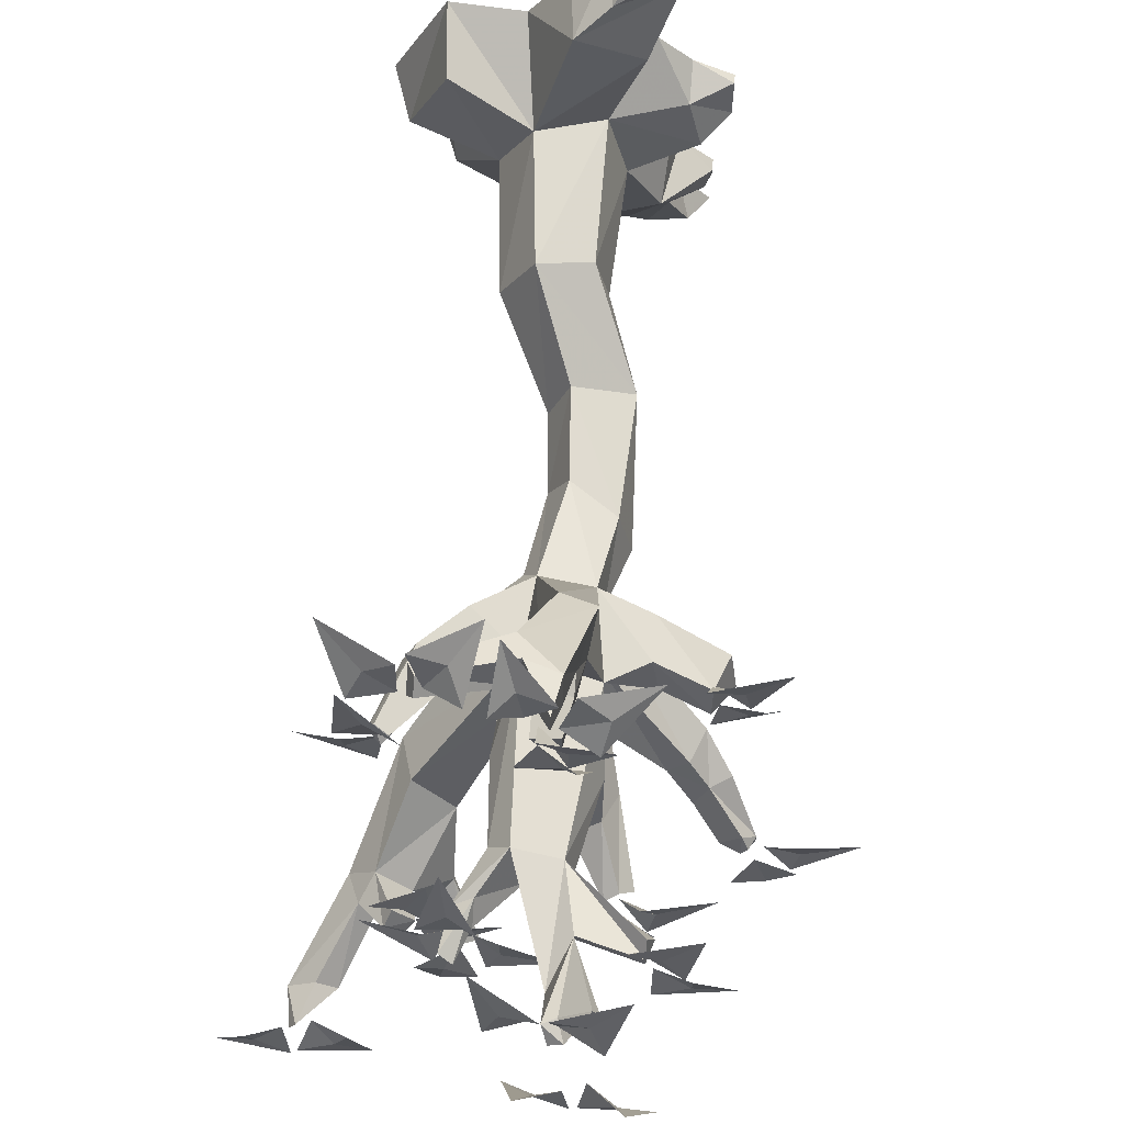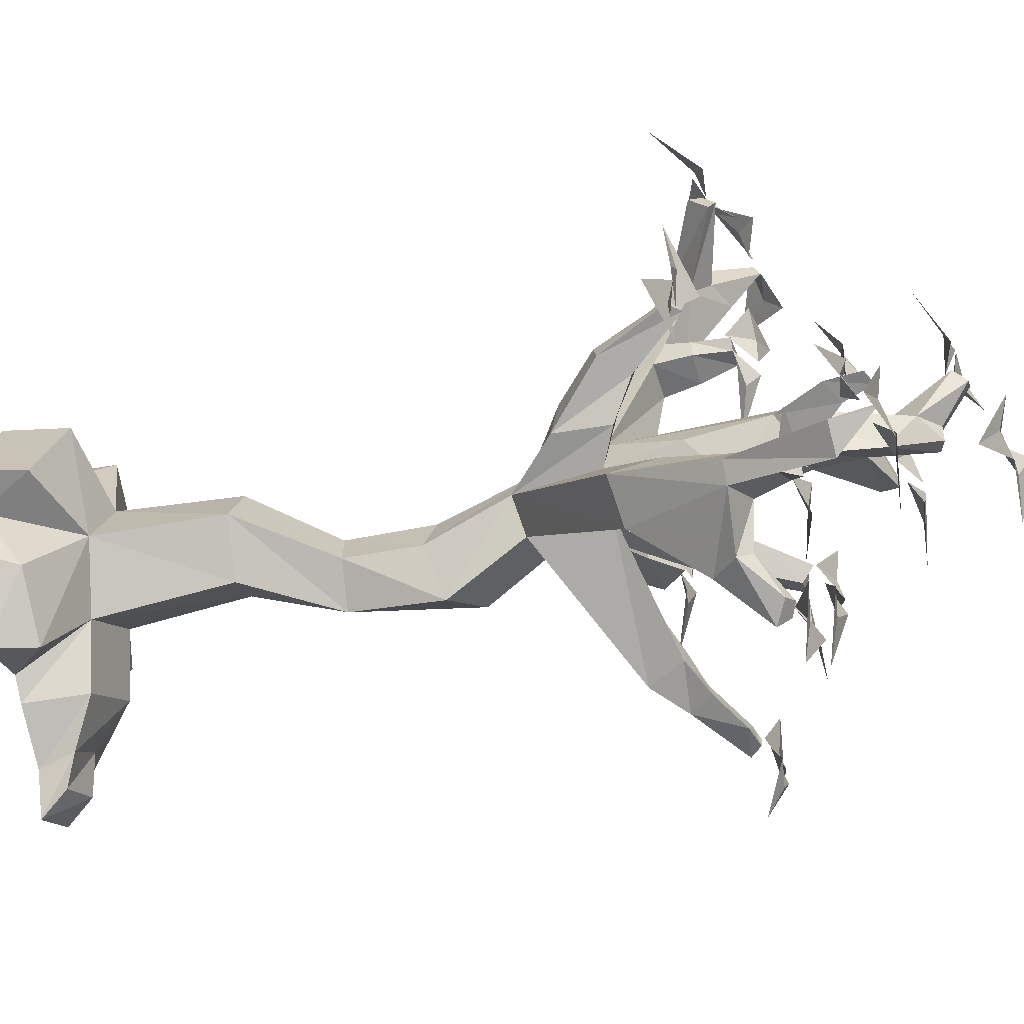
<metadata>
{"format":"obj","ext":"obj","renderer":"f3d","projection":"perspective","resolution":1024,"background":"white","views":[{"elev":66.6,"azim":4.9,"up":"+Z"},{"elev":-46.7,"azim":-72.5,"up":"+Z"}]}
</metadata>
<code>
v 0.2422 -0.7344 -0.1719
v 0.2734 -0.7812 -0.2422
v 0.2266 -0.7266 -0.2031
v 0.1953 -0.6875 -0.1797
v 0.2109 -0.6953 -0.1406
v 0.2188 -0.75 -0.1719
v 0.2734 -0.7812 -0.2266
v 0.2578 -0.7969 -0.2422
v 0.2344 -0.7891 -0.2344
v 0.2031 -0.7578 -0.2031
v 0.1719 -0.7344 -0.1719
v 0.03125 -0.6953 -0.0625
v 0.03906 -0.5938 -0.0625
v 0.09375 -0.6094 -0.03906
v 0.1953 -0.7344 -0.1406
v 0.2578 -0.7891 -0.2109
v 0.2656 -0.7969 -0.2266
v 0.09375 -0.6719 -0.03906
v 0.125 -0.7891 -0.1016
v 0.08594 -0.7969 -0.125
v 0.03125 -0.8359 -0.0625
v -0.007812 -0.7891 -0.01562
v 0 -0.6953 -0.02344
v -0.09375 -0.7812 -0.1328
v -0.04688 -0.7891 -0.1875
v -0.07031 -0.7344 -0.2031
v 0.007812 -0.5859 -0.02344
v 0.0625 -0.4922 -0.1094
v 0.1172 -0.5234 -0.07812
v 0.1016 -0.5156 -0.01562
v 0.08594 -0.6094 0.01562
v 0.1484 -0.6406 0.03125
v 0.1562 -0.6484 -0.02344
v 0.1562 -0.7031 -0.01562
v 0.1016 -0.7188 0.03125
v 0.1094 -0.8047 -0.01562
v 0.1094 -0.8281 -0.07812
v 0.1328 -0.8906 -0.1172
v 0.1484 -0.8828 -0.1328
v 0.125 -0.8828 -0.1406
v 0.07812 -0.8359 -0.1016
v 0.08594 -0.9141 -0.007812
v 0.03906 -0.9141 -0.03125
v 0 -0.8906 0
v 0.01562 -0.6953 0.03125
v -0.01562 -0.7188 0.04688
v -0.03906 -0.7188 0
v -0.1094 -0.7266 -0.1562
v -0.125 -0.8672 -0.1875
v -0.08594 -0.875 -0.2188
v -0.04688 -0.8438 -0.2656
v -0.05469 -0.8203 -0.2891
v -0.1406 -0.8594 -0.25
v 0.07812 -0.7812 0.2188
v 0.08594 -0.75 0.1719
v 0.09375 -0.7109 0.2109
v 0.07031 -0.8281 0.3281
v 0.07031 -0.8438 0.2891
v 0.01562 -0.8047 0.2656
v 0.03906 -0.7656 0.2109
v 0.03906 -0.7969 0.2031
v 0.07812 -0.8047 0.2109
v 0.07812 -0.7969 0.1719
v 0.03906 -0.75 0.1797
v 0.05469 -0.7031 0.2188
v 0.02344 -0.7812 0.3047
v 0.03125 -0.8125 0.3203
v 0.0625 -0.875 0.3438
v 0.0625 -0.8828 0.3281
v 0.03125 -0.8281 0.2891
v -0.0625 -0.8594 0.3203
v -0.07031 -0.8516 0.3047
v 0.03906 -0.7969 0.1797
v 0.04688 -0.8438 0.1797
v 0.03906 -0.8438 0.1953
v 0.07031 -0.8438 0.2031
v 0.07031 -0.8438 0.1797
v -0.1016 -0.9141 -0.1641
v -0.07812 -0.9141 -0.1953
v -0.125 -0.9062 -0.2266
v -0.08594 -0.8516 -0.2969
v -0.07031 -0.8672 -0.2812
v -0.03125 -0.8984 -0.3203
v -0.01562 -0.8906 -0.3281
v -0.02344 -0.875 -0.3438
v -0.1406 -0.8984 -0.2031
v -0.1094 -0.9297 -0.1797
v -0.09375 -0.9297 -0.2109
v -0.1562 -0.9766 -0.2578
v -0.1797 -0.9766 -0.2891
v -0.1562 -0.8594 -0.2266
v -0.2109 -0.9766 -0.2656
v -0.1797 -0.9766 -0.2422
v -0.1953 -1.023 -0.2422
v -0.2031 -1.023 -0.2578
v -0.08594 -0.7109 0.07812
v -0.1016 -0.7188 0.04688
v -0.125 -0.8047 0.07812
v -0.1172 -0.8047 0.09375
v -0.05469 -0.75 0.0625
v -0.03906 -0.6562 0.05469
v -0.04688 -0.6484 0
v -0.07031 -0.75 0.03906
v -0.1094 -0.8203 0.07812
v -0.1016 -0.8125 0.08594
v 0.02344 -0.6016 0.01562
v 0.02344 -0.4766 -0.05469
v 0.01562 -0.3828 -0.05469
v 0.0625 -0.375 -0.09375
v 0.1094 -0.3672 -0.02344
v 0.03906 -0.375 0
v 0.04688 -0.4844 0
v 0.1172 -0.8984 -0.125
v 0.07812 -0.9062 0.03125
v 0.1641 -0.9844 0.04688
v 0.1719 -0.9766 0.02344
v 0.09375 -0.9766 0
v 0.07031 -1 -0.01562
v 0.02344 -0.8984 0.03125
v -0.007812 -0.9453 0.007812
v -0.007812 -0.9688 -0.01562
v -0.03125 -0.9531 0
v 0.07031 -1.039 0.02344
v 0.09375 -0.9844 0.03906
v 0.1641 -1 0.03125
v 0.1641 -1 0.01562
v 0.1172 -1.055 0.03125
v 0.125 -1.055 0.01562
v 0.1016 -1.062 0.007812
v 0.07031 -1.086 0.08594
v 0.08594 -1.078 0.08594
v 0.09375 -1.102 0.07812
v 0.1016 -1.062 0.03125
v 0.07812 -1.102 0.07031
v -0.02344 -1.008 -0.01562
v -0.03906 -1 -0.007812
v -0.0625 -0.8438 0.3359
v -0.07031 -0.8281 0.3281
v 0.05469 -0.25 0.04688
v -0.007812 -0.2656 0.0625
v 0.07031 -0.25 -0.02344
v 0.07812 -0.09375 -0.02344
v 0.05469 -0.07812 0.05469
v -0.02344 -0.1094 0.07031
v -0.04688 -0.2656 -0.007812
v 0.007812 -0.2578 -0.0625
v -0.04688 -0.05469 -0.1562
v -0.07031 0 -0.1641
v 0 0 -0.1406
v 0 -0.08594 -0.07812
v -0.0625 -0.1016 -0.007812
v -0.1172 -0.05469 -0.09375
v -0.1406 0 -0.07812
v -0.1328 0 -0.007812
v -0.1641 -0.07031 0.007812
v -0.1875 0 0.007812
v -0.125 0 0.1406
v -0.1172 -0.08594 0.125
v -0.03906 0 0.1328
v 0.01562 -0.07812 0.2031
v 0.007812 0 0.2031
v 0.04688 0 0.2422
v 0.05469 -0.05469 0.2344
v 0.09375 -0.01562 0.2891
v 0.09375 0 0.2891
v 0.1484 0 0.2812
v 0.1406 -0.02344 0.2812
v 0.125 -0.02344 0.2344
v 0.1328 0 0.2422
v 0.09375 -0.07031 0.1641
v 0.1016 0 0.1328
v 0.1016 0 0.1016
v 0.1406 -0.04688 0.04688
v 0.1406 0 0.0625
v 0.1875 -0.01562 0.04688
v 0.1875 0 0.03906
v 0.1875 -0.02344 0
v 0.1875 0 0
v 0.1562 -0.0625 -0.007812
v 0.1562 0 -0.007812
v 0.125 0 -0.04688
v 0.1172 -0.08594 -0.1016
v 0.1328 0 -0.1016
v 0.1719 -0.02344 -0.125
v 0.1719 0 -0.1406
v 0.1641 -0.02344 -0.1641
v 0.1719 0 -0.1719
v 0.125 -0.04688 -0.1641
v 0.1328 0 -0.1797
v 0.1484 -0.03906 -0.2109
v 0.1719 0 -0.2266
v 0.1094 0 -0.2656
v 0.1016 -0.03125 -0.2344
v 0.07812 -0.04688 -0.2031
v 0.08594 0 -0.2109
v 0.03906 -0.07812 -0.1562
v 0.02344 0 -0.1641
v 0.2109 -0.7344 0.007812
v 0.2109 -0.7266 0.05469
v 0.1484 -0.6953 0.03906
v 0.2344 -0.7031 0.007812
v 0.2266 -0.6875 0.05469
v -0.04688 -0.8906 -0.3281
v 0.02344 -0.8516 0.1328
v 0.1016 -0.8359 0.09375
v 0.07031 -0.8516 0.1406
v 0.08594 -0.8672 0.1719
v 0.07812 -0.8672 0.1875
v 0.125 -0.875 0.2578
v 0.07812 -0.8672 0.2266
v 0.04688 -0.8359 0.2109
v 0.04688 -0.8672 0.25
v 0 -0.9922 0.03125
v -0.03906 -0.9531 0.09375
v -0.03125 -0.9766 0.03906
v -0.01562 -0.9766 0
v -0.0625 -0.9844 0.01562
v -0.05469 -0.9844 0
v -0.125 -0.9609 -0.04688
v -0.0625 -0.9766 -0.03125
v -0.02344 -0.9688 -0.02344
v -0.04688 -0.9922 -0.0625
v -0.08594 -0.9219 -0.1328
v -0.1016 -0.9062 -0.1719
v -0.05469 -0.9297 -0.1562
v -0.0625 -0.9141 -0.07812
v -0.125 -0.9219 -0.1328
v -0.03906 -0.9219 -0.2031
v -0.07812 -0.9141 -0.1875
v -0.0625 -0.9297 -0.2344
v 0.01562 -0.9062 -0.2188
v -0.03906 -0.9297 -0.1641
v 0.2109 -0.7344 -0.02344
v 0.2891 -0.7031 -0.04688
v 0.25 -0.7266 -0.007812
v 0.2188 -0.7266 0.01562
v 0.2656 -0.7344 0.02344
v 0.25 -0.7344 0.03125
v 0.2891 -0.7266 0.1094
v 0.2422 -0.7344 0.07031
v 0.2109 -0.7188 0.04688
v 0.2031 -0.7422 0.08594
v 0.03125 -0.8672 0.375
v 0.03906 -0.875 0.3359
v 0.07031 -0.875 0.3672
v 0.01562 -0.8359 0.4219
v 0.007812 -0.8906 0.3672
v 0.1172 -0.875 0.3438
v 0.07031 -0.8828 0.3359
v 0.1094 -0.8984 0.3125
v 0.1641 -0.8359 0.3438
v 0.08594 -0.8672 0.375
v -0.01562 -0.875 0.3438
v 0 -0.8125 0.4062
v -0.03125 -0.8438 0.3672
v -0.05469 -0.8516 0.3281
v -0.07031 -0.8359 0.3672
v -0.07812 -0.8438 0.3594
v -0.1562 -0.8047 0.3594
v -0.1094 -0.8438 0.3359
v -0.07812 -0.8516 0.3125
v -0.125 -0.8594 0.3047
v -0.1484 -0.8125 0.04688
v -0.1094 -0.8047 0.0625
v -0.1484 -0.8203 0.08594
v -0.2031 -0.7969 0.03125
v -0.1172 -0.8125 0.01562
v -0.125 -0.8203 0.1328
v -0.1094 -0.8125 0.08594
v -0.08594 -0.8359 0.125
v -0.1484 -0.8125 0.1875
v -0.1562 -0.8203 0.1016
v -0.1562 -1.031 -0.2812
v -0.1797 -1.016 -0.25
v -0.1953 -1.039 -0.2891
v -0.1172 -1.023 -0.3281
v -0.1406 -1.031 -0.25
v -0.2422 -1.031 -0.2891
v -0.2109 -1.023 -0.2578
v -0.25 -1.039 -0.25
v -0.2891 -1.023 -0.3281
v -0.2031 -1.039 -0.3047
v -0.08594 -0.9219 -0.3516
v -0.0625 -0.9062 -0.4375
v -0.05469 -0.9141 -0.375
v -0.03906 -0.8984 -0.3359
v -0.01562 -0.9219 -0.3672
v -0.007812 -0.9141 -0.3516
v 0.07031 -0.9062 -0.3438
v 0.007812 -0.9062 -0.3281
v -0.02344 -0.8906 -0.3125
v 0.007812 -0.9062 -0.2891
v 0.3203 -0.8047 -0.2031
v 0.2812 -0.7969 -0.2109
v 0.3125 -0.8125 -0.2344
v 0.3828 -0.7969 -0.1875
v 0.3047 -0.8125 -0.1641
v 0.2891 -0.8125 -0.2812
v 0.2734 -0.8047 -0.2344
v 0.25 -0.8203 -0.2734
v 0.2969 -0.7891 -0.3125
v 0.3203 -0.8125 -0.25
v 0.1016 -0.9219 -0.1797
v 0.1562 -0.8984 -0.2422
v 0.1406 -0.9141 -0.1875
v 0.1328 -0.9062 -0.1406
v 0.1719 -0.9219 -0.1562
v 0.1641 -0.9219 -0.1406
v 0.2344 -0.8984 -0.09375
v 0.1719 -0.9141 -0.1016
v 0.1328 -0.8984 -0.1094
v 0.1562 -0.9219 -0.07031
v 0.1797 -1.016 0.08594
v 0.1562 -1 0.05469
v 0.2031 -1.023 0.05469
v 0.2188 -1.008 0.1328
v 0.1406 -1.016 0.09375
v 0.2109 -1.016 0
v 0.1719 -1.008 0.03125
v 0.1719 -1.023 -0.007812
v 0.2578 -1.008 -0.02344
v 0.2109 -1.023 0.04688
v 0.1328 -1.109 0.07812
v 0.1562 -1.078 0.1562
v 0.1172 -1.094 0.1172
v 0.08594 -1.086 0.08594
v 0.07812 -1.094 0.125
v 0.07031 -1.094 0.1172
v 0 -1.062 0.1484
v 0.03125 -1.086 0.1016
v 0.0625 -1.078 0.07031
v 0.01562 -1.094 0.07031
v 0.1484 -1.133 -0.02344
v 0.1172 -1.117 0
v 0.1094 -1.133 -0.03906
v 0.1875 -1.125 -0.0625
v 0.1562 -1.148 0.007812
v 0.04688 -1.141 0
v 0.03125 -1.102 -0.08594
v 0.0625 -1.125 -0.03906
v 0.09375 -1.125 -0.007812
v 0.1016 -1.133 -0.04688
v 0.2422 -0.7344 -0.1719
v 0.2422 -0.7344 -0.1719
v 0.2422 -0.7344 -0.1719
v 0.2422 -0.7344 -0.1719
v 0.2422 -0.7344 -0.1719
v 0.2422 -0.7344 -0.1719
v 0.2422 -0.7344 -0.1719
v 0.2422 -0.7344 -0.1719
v 0.2422 -0.7344 -0.1719
v 0.2422 -0.7344 -0.1719
v 0.2422 -0.7344 -0.1719
v 0.2422 -0.7344 -0.1719
v 0.2422 -0.7344 -0.1719
v 0.2422 -0.7344 -0.1719
v 0.2422 -0.7344 -0.1719
v 0.2422 -0.7344 -0.1719
v 0.2422 -0.7344 -0.1719
v 0.2422 -0.7344 -0.1719
v 0.2422 -0.7344 -0.1719
v 0.2422 -0.7344 -0.1719
v 0.2422 -0.7344 -0.1719
v 0.2422 -0.7344 -0.1719
v 0.2422 -0.7344 -0.1719
v 0.2422 -0.7344 -0.1719
v 0.2422 -0.7344 -0.1719
v 0.2422 -0.7344 -0.1719
v 0.2422 -0.7344 -0.1719
v 0.2422 -0.7344 -0.1719
v 0.2422 -0.7344 -0.1719
v 0.2422 -0.7344 -0.1719
v 0.2422 -0.7344 -0.1719
v 0.2422 -0.7344 -0.1719
v 0.2422 -0.7344 -0.1719
v 0.2422 -0.7344 -0.1719
v 0.2422 -0.7344 -0.1719
v 0.2422 -0.7344 -0.1719
v 0.2422 -0.7344 -0.1719
v 0.2422 -0.7344 -0.1719
v 0.2422 -0.7344 -0.1719
v 0.2422 -0.7344 -0.1719
v 0.2422 -0.7344 -0.1719
v 0.2422 -0.7344 -0.1719
v 0.2422 -0.7344 -0.1719
v 0.2422 -0.7344 -0.1719
v 0.2422 -0.7344 -0.1719
v 0.2422 -0.7344 -0.1719
v 0.2422 -0.7344 -0.1719
v 0.2422 -0.7344 -0.1719
v 0.2422 -0.7344 -0.1719
v 0.2422 -0.7344 -0.1719
v 0.2422 -0.7344 -0.1719
v 0.2422 -0.7344 -0.1719
v 0.2422 -0.7344 -0.1719
v 0.2422 -0.7344 -0.1719
v 0.2422 -0.7344 -0.1719
v 0.2422 -0.7344 -0.1719
v 0.2422 -0.7344 -0.1719
v 0.2422 -0.7344 -0.1719
v 0.2422 -0.7344 -0.1719
v 0.2422 -0.7344 -0.1719
v 0.2422 -0.7344 -0.1719
v 0.2422 -0.7344 -0.1719
v 0.2422 -0.7344 -0.1719
v 0.2422 -0.7344 -0.1719
v 0.2422 -0.7344 -0.1719
v 0.2422 -0.7344 -0.1719
v 0.2422 -0.7344 -0.1719
v 0.2422 -0.7344 -0.1719
v 0.2422 -0.7344 -0.1719
v 0.2422 -0.7344 -0.1719
v 0.2422 -0.7344 -0.1719
v 0.2422 -0.7344 -0.1719
v 0.2422 -0.7344 -0.1719
v 0.2422 -0.7344 -0.1719
v 0.2422 -0.7344 -0.1719
v 0.2422 -0.7344 -0.1719
v 0.2422 -0.7344 -0.1719
v 0.2422 -0.7344 -0.1719
v 0.2422 -0.7344 -0.1719
v 0.2422 -0.7344 -0.1719
v 0.2422 -0.7344 -0.1719
v 0.2422 -0.7344 -0.1719
v 0.2422 -0.7344 -0.1719
v 0.2422 -0.7344 -0.1719
v 0.2422 -0.7344 -0.1719
f 1 2 3
f 1 3 4
f 1 4 5
f 1 5 6
f 1 6 7
f 1 7 2
f 2 7 8
f 2 8 9
f 2 9 3
f 3 9 10
f 3 10 11
f 3 11 4
f 4 11 12
f 4 12 13
f 4 13 5
f 5 13 14
f 5 14 15
f 5 15 6
f 6 15 11
f 6 11 10
f 6 10 9
f 6 9 16
f 6 16 7
f 7 16 17
f 7 17 8
f 8 17 16
f 8 16 9
f 14 18 15
f 15 18 11
f 11 18 12
f 12 18 19
f 12 19 20
f 12 20 21
f 12 21 22
f 12 22 23
f 12 23 24
f 12 24 25
f 12 25 13
f 13 25 26
f 13 26 27
f 13 27 28
f 13 28 29
f 13 29 14
f 14 29 30
f 14 30 31
f 14 31 32
f 14 32 33
f 14 33 18
f 18 33 34
f 18 34 35
f 18 35 36
f 18 36 37
f 18 37 19
f 19 37 38
f 19 38 39
f 19 39 20
f 20 39 40
f 20 40 41
f 20 41 21
f 21 41 36
f 21 36 42
f 21 42 43
f 21 43 44
f 21 44 22
f 22 44 45
f 22 45 23
f 23 45 46
f 23 46 47
f 23 47 27
f 23 27 48
f 23 48 24
f 24 48 49
f 24 49 25
f 25 49 50
f 25 50 51
f 25 51 26
f 26 51 52
f 26 52 53
f 26 53 48
f 26 48 27
f 54 55 56
f 54 56 57
f 54 57 58
f 54 58 59
f 54 59 60
f 54 60 61
f 54 61 62
f 54 62 55
f 55 62 63
f 55 63 64
f 55 64 45
f 55 45 35
f 55 35 31
f 55 31 56
f 56 31 65
f 56 65 66
f 56 66 57
f 57 66 67
f 57 67 68
f 57 68 58
f 58 68 69
f 58 69 70
f 58 70 59
f 59 70 71
f 59 71 72
f 59 72 66
f 59 66 65
f 59 65 60
f 60 65 64
f 60 64 73
f 60 73 61
f 61 73 74
f 61 74 75
f 61 75 62
f 62 75 76
f 62 76 63
f 63 76 77
f 63 77 73
f 63 73 64
f 77 74 73
f 50 49 78
f 50 78 79
f 50 79 80
f 50 80 53
f 50 53 81
f 50 81 82
f 50 82 51
f 51 82 83
f 51 83 84
f 51 84 52
f 52 84 85
f 52 85 81
f 52 81 53
f 49 86 87
f 49 87 78
f 78 87 79
f 79 87 88
f 79 88 80
f 80 88 86
f 80 86 89
f 80 89 53
f 53 89 90
f 53 90 91
f 53 91 48
f 48 91 49
f 49 91 86
f 86 91 92
f 86 92 93
f 86 93 89
f 89 93 94
f 89 94 95
f 89 95 90
f 90 95 92
f 90 92 91
f 88 87 86
f 96 97 98
f 96 98 99
f 96 99 100
f 96 100 46
f 96 46 101
f 96 101 97
f 97 101 102
f 97 102 103
f 97 103 104
f 97 104 98
f 98 104 99
f 99 104 105
f 99 105 100
f 100 105 103
f 100 103 47
f 100 47 46
f 105 104 103
f 102 47 103
f 47 102 27
f 27 102 106
f 27 106 107
f 27 107 28
f 28 107 108
f 28 108 109
f 28 109 29
f 29 109 110
f 29 110 30
f 30 110 111
f 30 111 112
f 30 112 31
f 31 112 106
f 31 106 65
f 65 106 64
f 64 106 45
f 45 106 101
f 45 101 46
f 102 101 106
f 37 41 113
f 37 113 38
f 38 113 40
f 38 40 39
f 40 113 41
f 41 37 36
f 35 114 36
f 36 114 42
f 42 114 115
f 42 115 116
f 42 116 117
f 42 117 43
f 43 117 118
f 43 118 119
f 43 119 120
f 43 120 121
f 43 121 44
f 44 121 122
f 44 122 119
f 44 119 45
f 45 119 35
f 35 119 114
f 114 119 123
f 114 123 124
f 114 124 125
f 114 125 115
f 115 125 126
f 115 126 116
f 116 126 117
f 117 126 124
f 117 124 127
f 117 127 128
f 117 128 118
f 118 128 129
f 118 129 123
f 118 123 119
f 124 123 130
f 124 130 131
f 124 131 127
f 127 131 132
f 127 132 133
f 133 132 134
f 133 134 123
f 133 123 129
f 134 130 123
f 130 134 132
f 130 132 131
f 135 121 120
f 121 135 122
f 122 135 136
f 122 136 120
f 122 120 119
f 126 125 124
f 70 67 137
f 70 137 71
f 71 137 138
f 71 138 72
f 72 138 66
f 66 138 67
f 67 138 137
f 110 139 140
f 110 140 111
f 111 140 108
f 111 108 107
f 111 107 112
f 112 107 106
f 110 141 139
f 139 141 142
f 139 142 143
f 139 143 140
f 140 143 144
f 140 144 145
f 140 145 108
f 108 145 109
f 109 145 146
f 109 146 141
f 109 141 110
f 147 148 149
f 147 149 150
f 147 150 151
f 147 151 152
f 147 152 148
f 148 152 153
f 153 152 154
f 154 152 151
f 154 151 155
f 154 155 156
f 156 155 157
f 157 155 158
f 157 158 144
f 157 144 159
f 159 144 160
f 159 160 161
f 161 160 162
f 162 160 163
f 162 163 164
f 162 164 165
f 165 164 166
f 166 164 167
f 166 167 168
f 166 168 169
f 169 168 170
f 169 170 171
f 171 170 143
f 171 143 172
f 172 143 173
f 172 173 174
f 174 173 175
f 174 175 176
f 176 175 177
f 176 177 178
f 178 177 179
f 178 179 180
f 180 179 142
f 180 142 181
f 181 142 182
f 181 182 183
f 183 182 184
f 183 184 185
f 185 184 186
f 185 186 187
f 187 186 188
f 187 188 189
f 189 188 190
f 189 190 191
f 191 190 192
f 192 190 193
f 192 193 194
f 192 194 195
f 195 194 196
f 195 196 197
f 197 196 150
f 197 150 149
f 177 175 173
f 177 173 179
f 179 173 143
f 179 143 142
f 198 199 200
f 198 200 34
f 198 34 201
f 198 201 199
f 199 201 202
f 199 202 32
f 199 32 200
f 200 32 31
f 200 31 35
f 200 35 34
f 34 33 201
f 201 33 202
f 202 33 32
f 203 83 82
f 203 82 81
f 203 81 85
f 203 85 83
f 83 85 84
f 158 155 151
f 158 151 144
f 144 151 145
f 145 151 146
f 146 151 150
f 146 150 141
f 141 150 142
f 142 150 196
f 142 196 182
f 182 196 194
f 182 194 188
f 182 188 186
f 182 186 184
f 167 164 163
f 167 163 168
f 168 163 160
f 168 160 170
f 170 160 144
f 170 144 143
f 193 190 188
f 193 188 194
f 92 95 94
f 92 94 93
f 68 67 70
f 68 70 69
f 74 75 76
f 74 76 77
f 133 127 128
f 133 128 129
f 136 120 135
f 204 205 206
f 204 206 74
f 208 209 210
f 208 210 211
f 213 214 215
f 213 215 216
f 218 219 220
f 218 220 221
f 223 224 225
f 223 225 226
f 228 229 230
f 228 230 231
f 233 234 235
f 233 235 236
f 238 239 240
f 238 240 241
f 243 244 245
f 243 245 246
f 248 249 250
f 248 250 251
f 253 254 255
f 253 255 256
f 258 259 260
f 258 260 261
f 263 264 265
f 263 265 266
f 268 269 270
f 268 270 271
f 273 274 275
f 273 275 276
f 278 279 280
f 278 280 281
f 283 284 285
f 283 285 286
f 288 289 290
f 288 290 291
f 293 294 295
f 293 295 296
f 298 299 300
f 298 300 301
f 303 304 305
f 303 305 306
f 308 309 310
f 308 310 311
f 313 314 315
f 313 315 316
f 318 319 320
f 318 320 321
f 323 324 325
f 323 325 326
f 328 329 330
f 328 330 331
f 333 334 335
f 333 335 336
f 338 339 340
f 338 340 341
f 74 206 207
f 207 206 205
f 211 210 212
f 212 210 209
f 216 215 217
f 217 215 214
f 221 220 222
f 222 220 219
f 223 226 227
f 223 227 224
f 228 231 232
f 228 232 229
f 236 235 237
f 237 235 234
f 241 240 242
f 242 240 239
f 243 246 247
f 243 247 244
f 248 251 252
f 248 252 249
f 256 255 257
f 257 255 254
f 261 260 262
f 262 260 259
f 263 266 267
f 263 267 264
f 268 271 272
f 268 272 269
f 273 276 277
f 273 277 274
f 278 281 282
f 278 282 279
f 286 285 287
f 287 285 284
f 291 290 292
f 292 290 289
f 293 296 297
f 293 297 294
f 298 301 302
f 298 302 299
f 306 305 307
f 307 305 304
f 311 310 312
f 312 310 309
f 313 316 317
f 313 317 314
f 318 321 322
f 318 322 319
f 326 325 327
f 327 325 324
f 331 330 332
f 332 330 329
f 333 336 337
f 333 337 334
f 341 340 342
f 342 340 339

</code>
